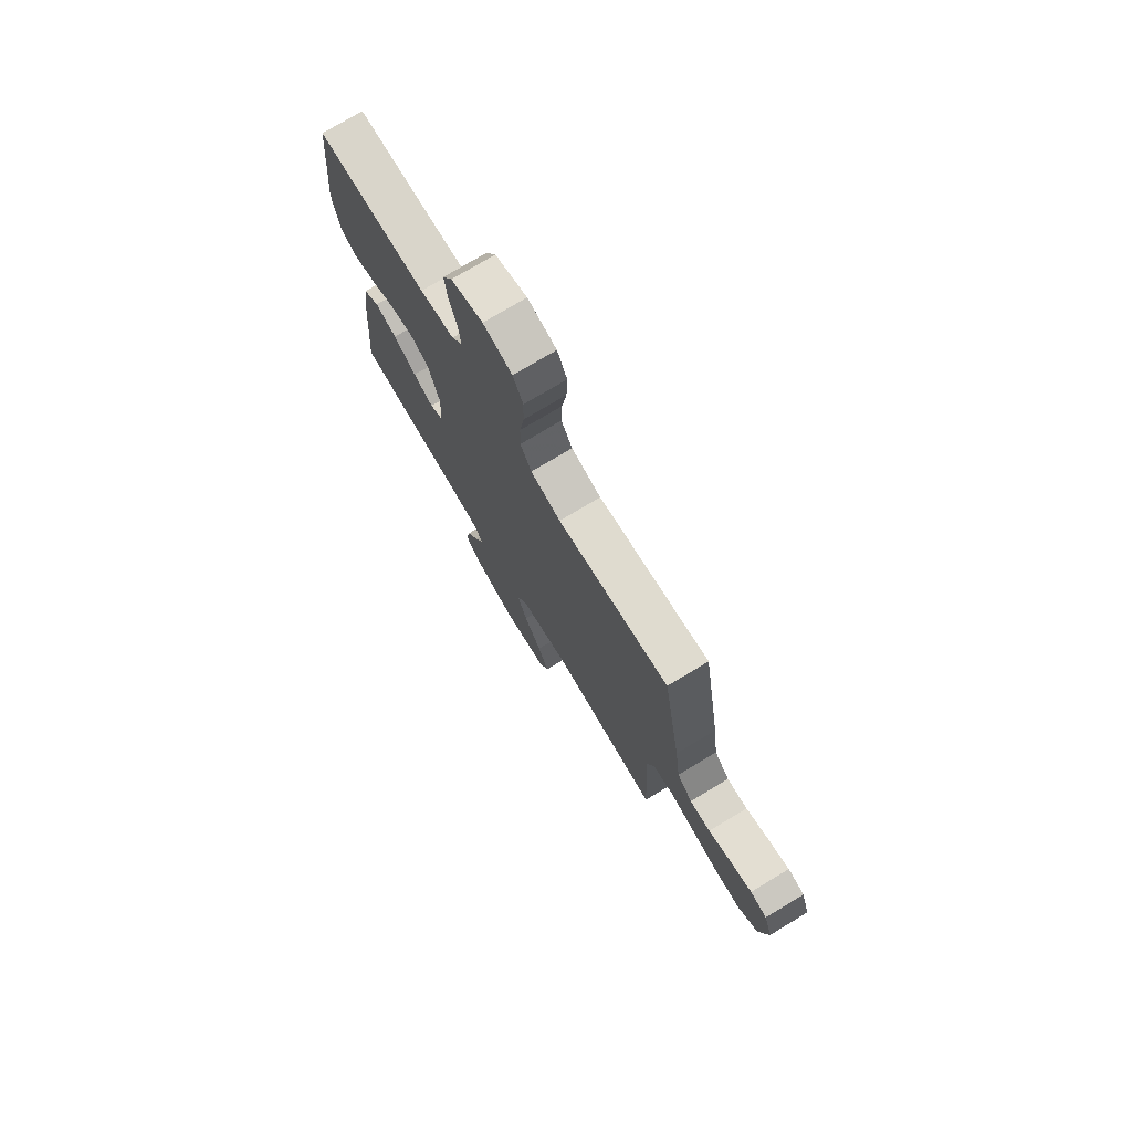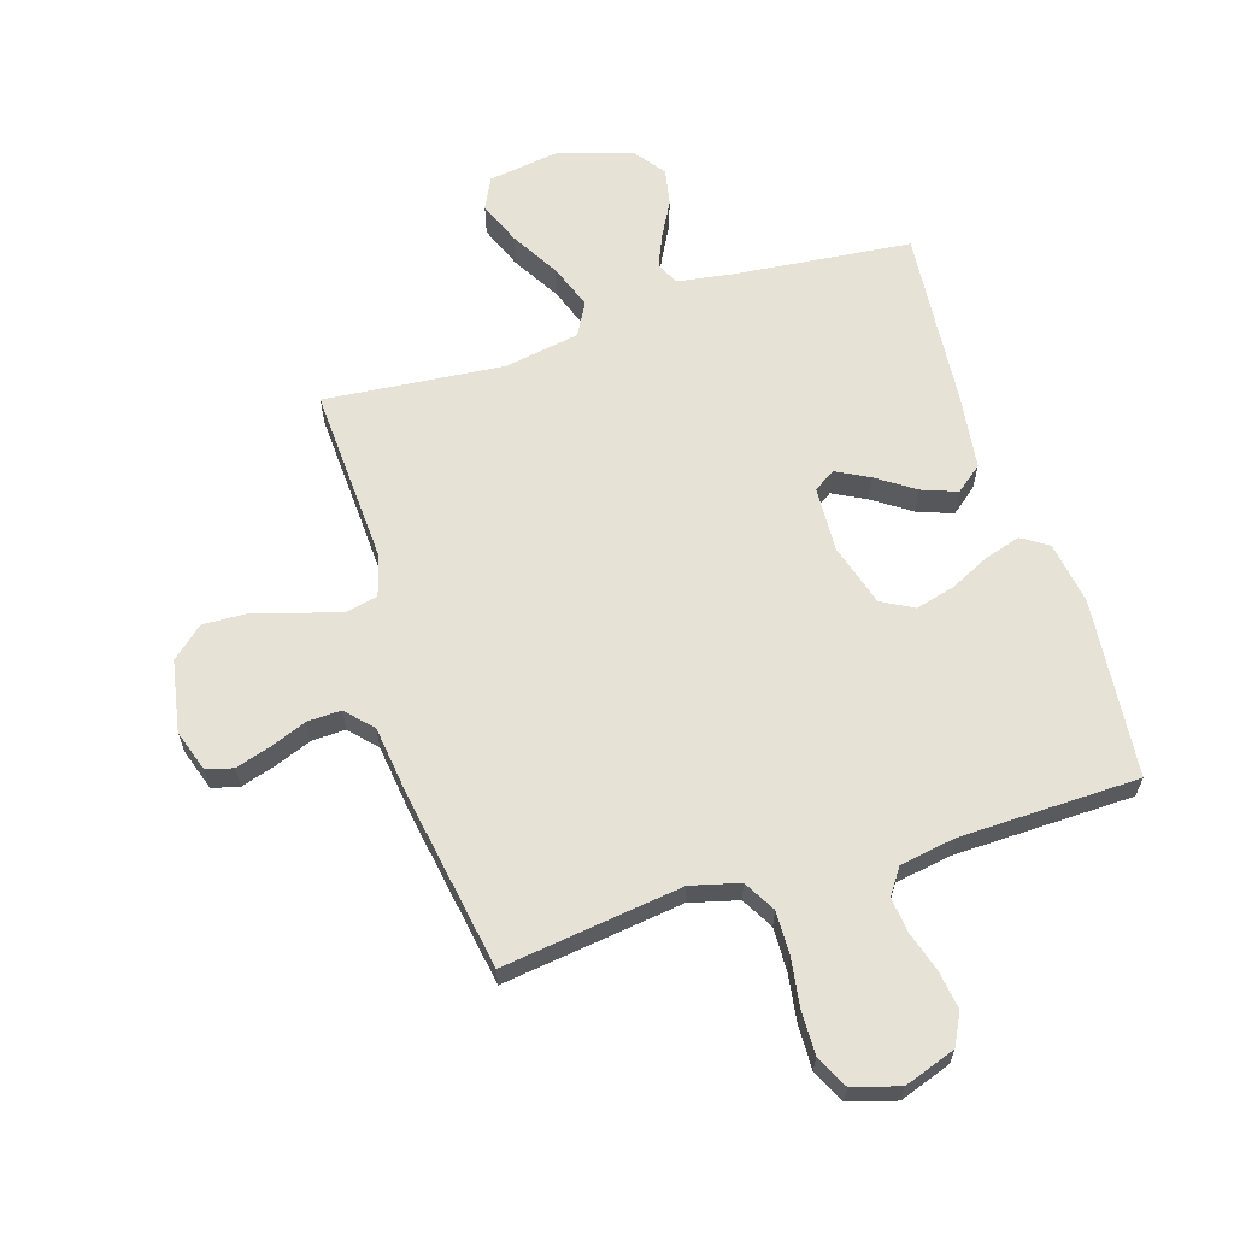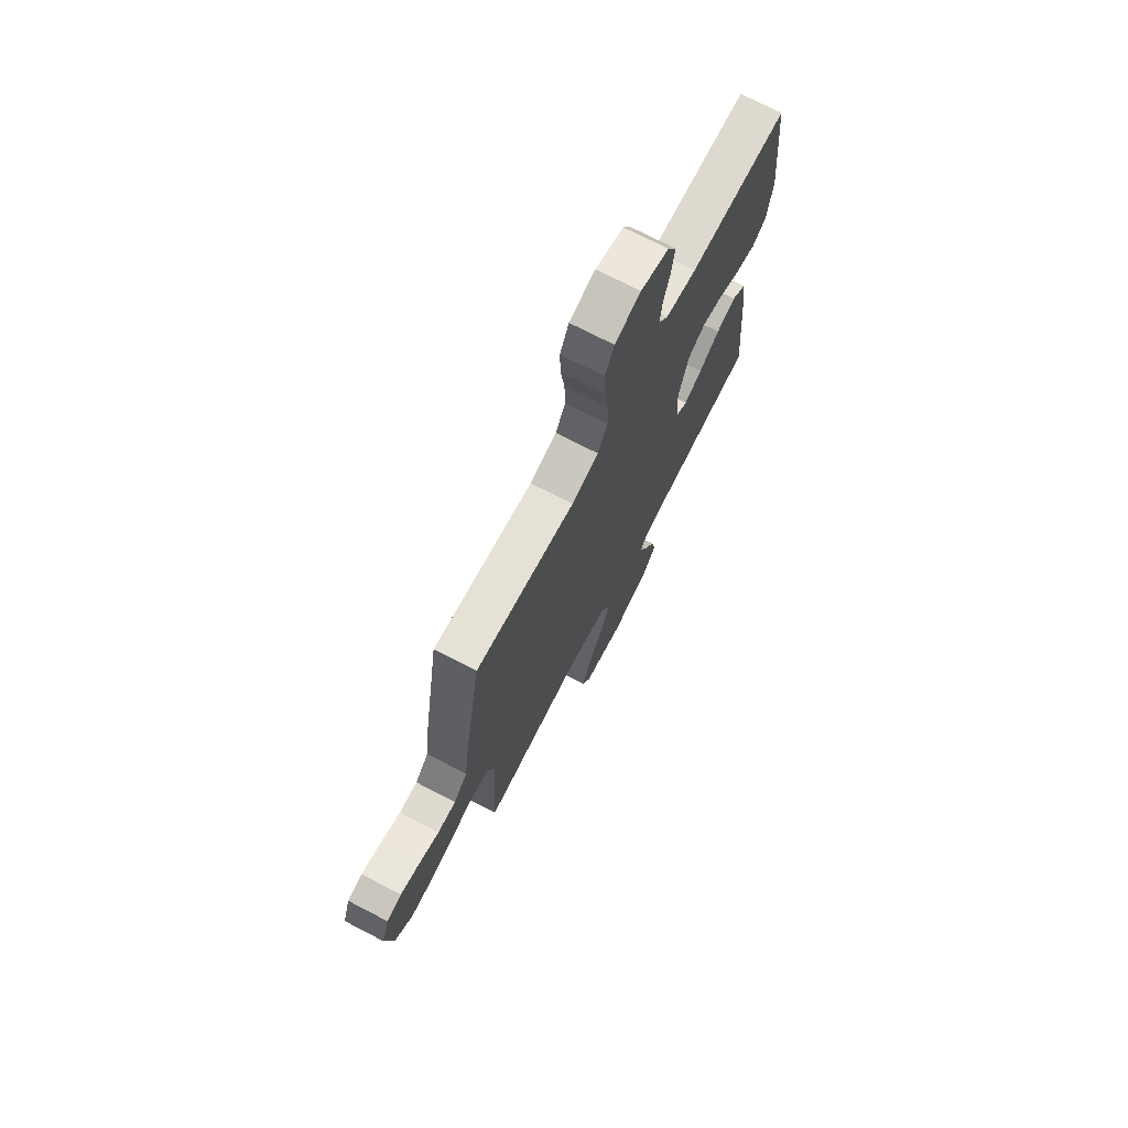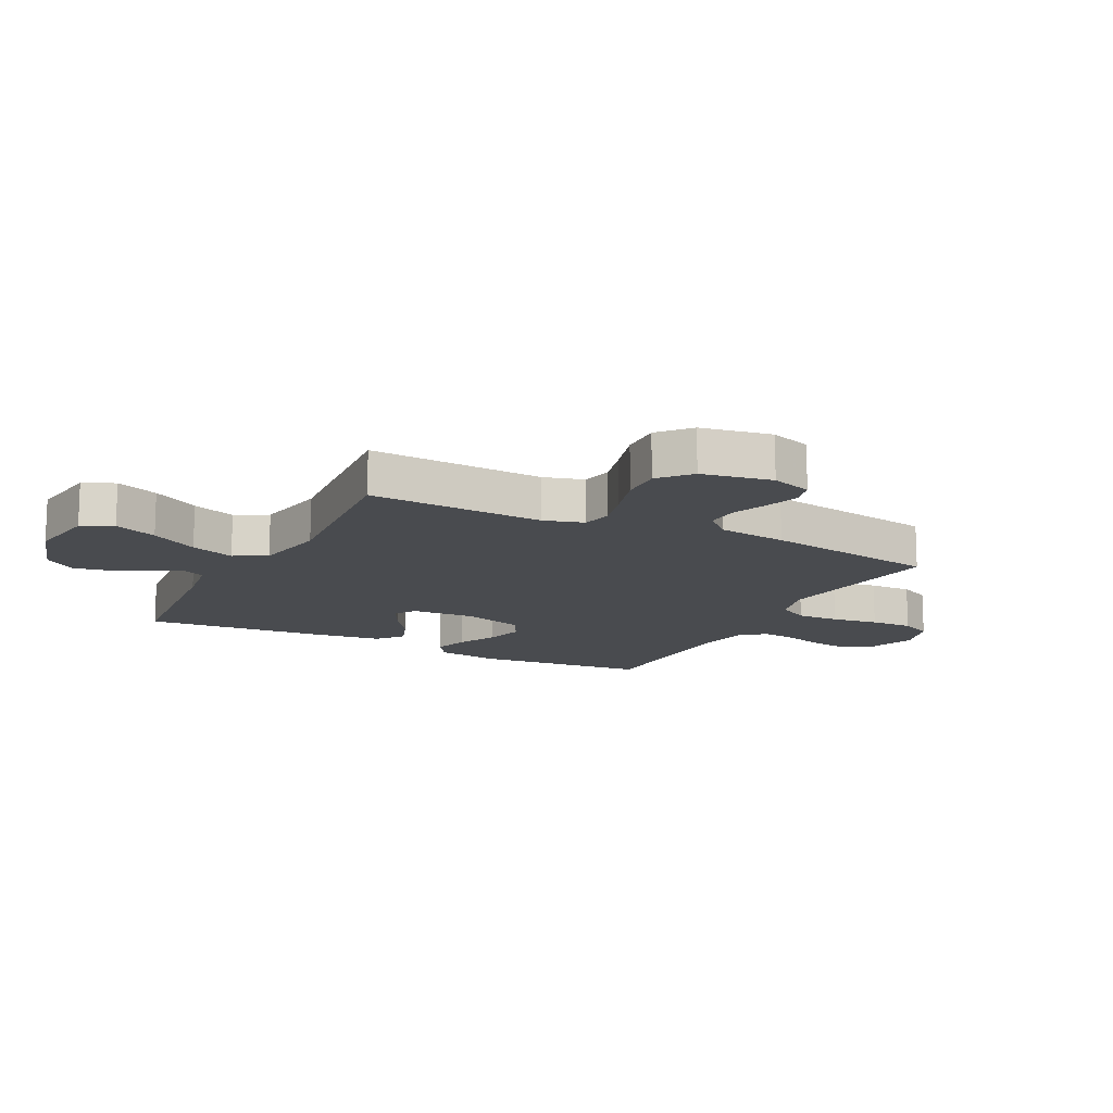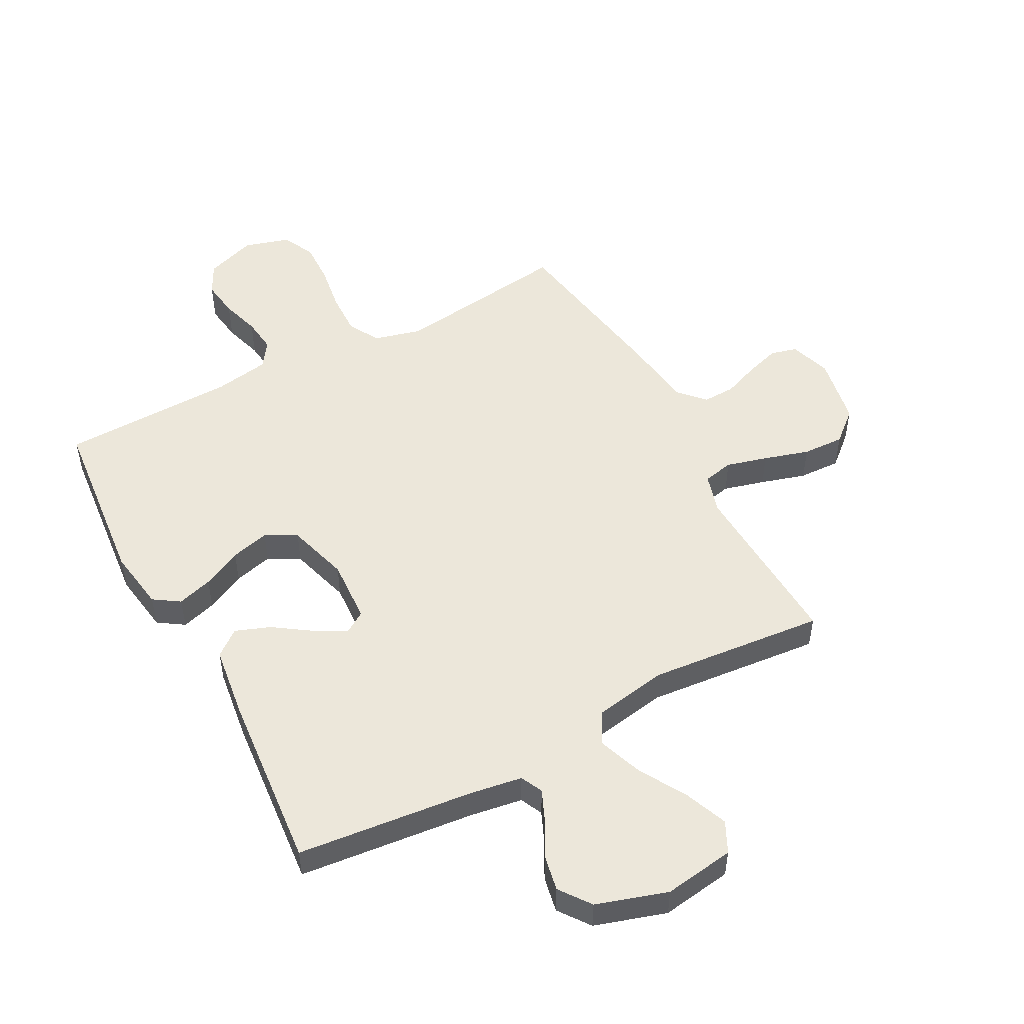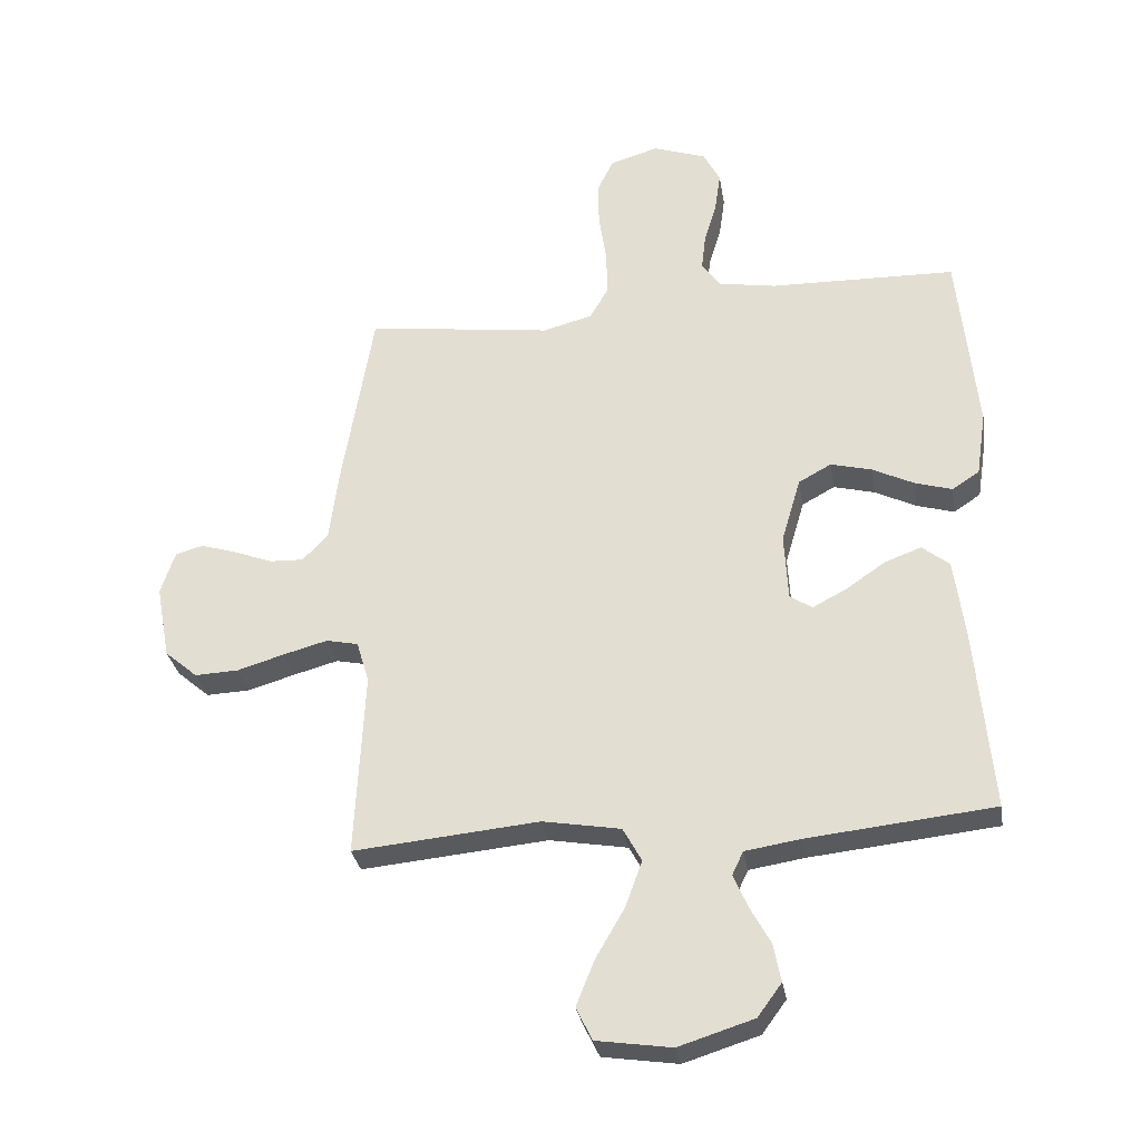
<metadata>
{"format":"obj","ext":"obj","renderer":"f3d","projection":"perspective","resolution":1024,"background":"white","views":[{"elev":75.4,"azim":-121.0,"up":"+Z"},{"elev":63.1,"azim":-17.4,"up":"+Y"},{"elev":72.7,"azim":-62.6,"up":"+Z"},{"elev":-13.8,"azim":-117.3,"up":"+Y"},{"elev":51.0,"azim":151.9,"up":"+Y"},{"elev":-30.7,"azim":9.3,"up":"+Z"}]}
</metadata>
<code>
v 0.5 0.07 -0.5
v 0.2 0.07 -0.531
v 0.11 0.07 -0.545
v 0.092 0.07 -0.583
v 0.115 0.07 -0.636
v 0.148 0.07 -0.697
v 0.16 0.07 -0.758
v 0.121 0.07 -0.811
v 0 0.07 -0.849
v -0.121 0.07 -0.831
v -0.147 0.07 -0.778
v -0.118 0.07 -0.705
v -0.071 0.07 -0.624
v -0.044 0.07 -0.549
v -0.074 0.07 -0.494
v -0.2 0.07 -0.472
v -0.5 0.07 -0.5
v -0.485 0.07 -0.2
v -0.505 0.07 -0.132
v -0.557 0.07 -0.121
v -0.627 0.07 -0.14
v -0.704 0.07 -0.163
v -0.775 0.07 -0.166
v -0.828 0.07 -0.12
v -0.85 0.07 0
v -0.827 0.07 0.07
v -0.782 0.07 0.082
v -0.724 0.07 0.064
v -0.662 0.07 0.04
v -0.606 0.07 0.038
v -0.565 0.07 0.082
v -0.55 0.07 0.2
v -0.5 0.07 0.5
v -0.2 0.07 0.46
v -0.119 0.07 0.481
v -0.089 0.07 0.534
v -0.091 0.07 0.607
v -0.103 0.07 0.687
v -0.105 0.07 0.76
v -0.078 0.07 0.815
v 0 0.07 0.838
v 0.086 0.07 0.808
v 0.113 0.07 0.756
v 0.104 0.07 0.692
v 0.084 0.07 0.626
v 0.077 0.07 0.566
v 0.107 0.07 0.523
v 0.2 0.07 0.507
v 0.5 0.07 0.5
v 0.53 0.07 0.2
v 0.514 0.07 0.095
v 0.47 0.07 0.066
v 0.41 0.07 0.084
v 0.343 0.07 0.117
v 0.277 0.07 0.134
v 0.224 0.07 0.105
v 0.193 0.07 0
v 0.199 0.07 -0.109
v 0.235 0.07 -0.132
v 0.29 0.07 -0.103
v 0.353 0.07 -0.06
v 0.412 0.07 -0.038
v 0.456 0.07 -0.073
v 0.473 0.07 -0.2
v 0.5 0 -0.5
v 0.2 0 -0.531
v 0.11 0 -0.545
v 0.092 0 -0.583
v 0.115 0 -0.636
v 0.148 0 -0.697
v 0.16 0 -0.758
v 0.121 0 -0.811
v 0 0 -0.849
v -0.121 0 -0.831
v -0.147 0 -0.778
v -0.118 0 -0.705
v -0.071 0 -0.624
v -0.044 0 -0.549
v -0.074 0 -0.494
v -0.2 0 -0.472
v -0.5 0 -0.5
v -0.485 0 -0.2
v -0.505 0 -0.132
v -0.557 0 -0.121
v -0.627 0 -0.14
v -0.704 0 -0.163
v -0.775 0 -0.166
v -0.828 0 -0.12
v -0.85 0 0
v -0.827 0 0.07
v -0.782 0 0.082
v -0.724 0 0.064
v -0.662 0 0.04
v -0.606 0 0.038
v -0.565 0 0.082
v -0.55 0 0.2
v -0.5 0 0.5
v -0.2 0 0.46
v -0.119 0 0.481
v -0.089 0 0.534
v -0.091 0 0.607
v -0.103 0 0.687
v -0.105 0 0.76
v -0.078 0 0.815
v 0 0 0.838
v 0.086 0 0.808
v 0.113 0 0.756
v 0.104 0 0.692
v 0.084 0 0.626
v 0.077 0 0.566
v 0.107 0 0.523
v 0.2 0 0.507
v 0.5 0 0.5
v 0.53 0 0.2
v 0.514 0 0.095
v 0.47 0 0.066
v 0.41 0 0.084
v 0.343 0 0.117
v 0.277 0 0.134
v 0.224 0 0.105
v 0.193 0 0
v 0.199 0 -0.109
v 0.235 0 -0.132
v 0.29 0 -0.103
v 0.353 0 -0.06
v 0.412 0 -0.038
v 0.456 0 -0.073
v 0.473 0 -0.2
f 64 1 2
f 63 64 2
f 62 63 2
f 61 62 2
f 60 61 2
f 59 60 2 3
f 58 59 3 4
f 57 58 4
f 52 53 54
f 51 52 54
f 50 51 54
f 49 50 54
f 48 49 54
f 47 48 54 55
f 46 47 55 56
f 43 44 45
f 42 43 45
f 41 42 45
f 40 41 45
f 39 40 45
f 38 39 45
f 37 38 45
f 36 37 45 46
f 46 56 57
f 36 46 57
f 35 36 57
f 31 32 33 34
f 35 57 4
f 34 35 4
f 31 34 4
f 30 31 4
f 27 28 29
f 26 27 29
f 25 26 29
f 24 25 29
f 23 24 29
f 22 23 29
f 21 22 29
f 16 17 18
f 15 16 18 19
f 11 12 13
f 10 11 13
f 9 10 13
f 8 9 13
f 7 8 13
f 6 7 13
f 5 6 13
f 5 13 14
f 4 5 14 15
f 20 21 29 30
f 19 20 30
f 4 15 19 30
f 66 65 128
f 66 128 127
f 66 127 126
f 66 126 125
f 66 125 124
f 67 66 124 123
f 68 67 123 122
f 68 122 121
f 118 117 116
f 118 116 115
f 118 115 114
f 118 114 113
f 118 113 112
f 119 118 112 111
f 120 119 111 110
f 109 108 107
f 109 107 106
f 109 106 105
f 109 105 104
f 109 104 103
f 109 103 102
f 109 102 101
f 110 109 101 100
f 121 120 110
f 121 110 100
f 121 100 99
f 98 97 96 95
f 68 121 99
f 68 99 98
f 68 98 95
f 68 95 94
f 93 92 91
f 93 91 90
f 93 90 89
f 93 89 88
f 93 88 87
f 93 87 86
f 93 86 85
f 82 81 80
f 83 82 80 79
f 77 76 75
f 77 75 74
f 77 74 73
f 77 73 72
f 77 72 71
f 77 71 70
f 77 70 69
f 78 77 69
f 79 78 69 68
f 94 93 85 84
f 94 84 83
f 94 83 79 68
f 1 65 66 2
f 2 66 67 3
f 3 67 68 4
f 4 68 69 5
f 5 69 70 6
f 6 70 71 7
f 7 71 72 8
f 8 72 73 9
f 9 73 74 10
f 10 74 75 11
f 11 75 76 12
f 12 76 77 13
f 13 77 78 14
f 14 78 79 15
f 15 79 80 16
f 16 80 81 17
f 17 81 82 18
f 18 82 83 19
f 19 83 84 20
f 20 84 85 21
f 21 85 86 22
f 22 86 87 23
f 23 87 88 24
f 24 88 89 25
f 25 89 90 26
f 26 90 91 27
f 27 91 92 28
f 28 92 93 29
f 29 93 94 30
f 30 94 95 31
f 31 95 96 32
f 32 96 97 33
f 33 97 98 34
f 34 98 99 35
f 35 99 100 36
f 36 100 101 37
f 37 101 102 38
f 38 102 103 39
f 39 103 104 40
f 40 104 105 41
f 41 105 106 42
f 42 106 107 43
f 43 107 108 44
f 44 108 109 45
f 45 109 110 46
f 46 110 111 47
f 47 111 112 48
f 48 112 113 49
f 49 113 114 50
f 50 114 115 51
f 51 115 116 52
f 52 116 117 53
f 53 117 118 54
f 54 118 119 55
f 55 119 120 56
f 56 120 121 57
f 57 121 122 58
f 58 122 123 59
f 59 123 124 60
f 60 124 125 61
f 61 125 126 62
f 62 126 127 63
f 63 127 128 64
f 64 128 65 1

</code>
